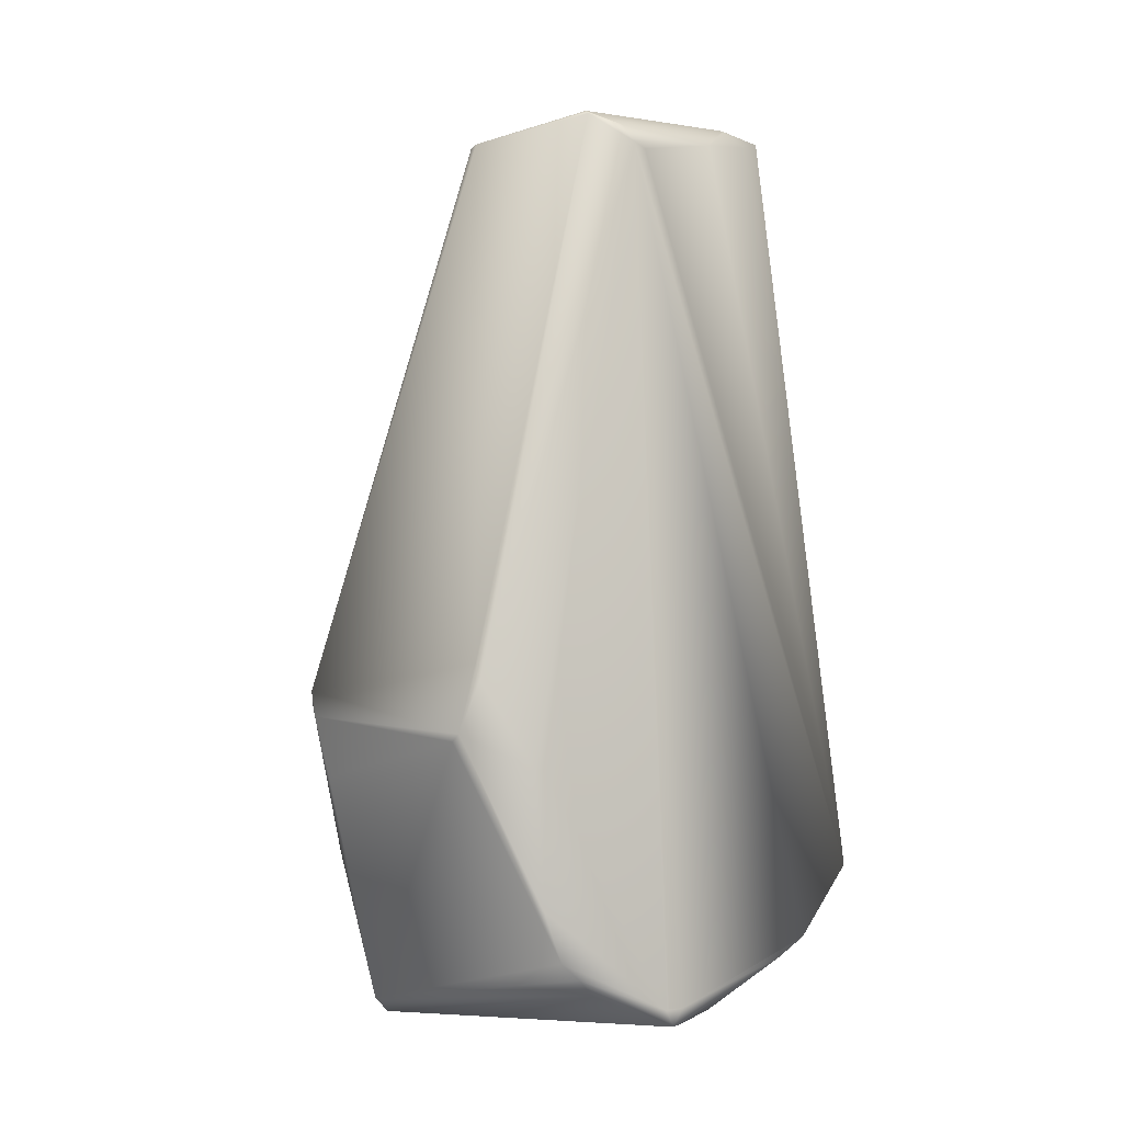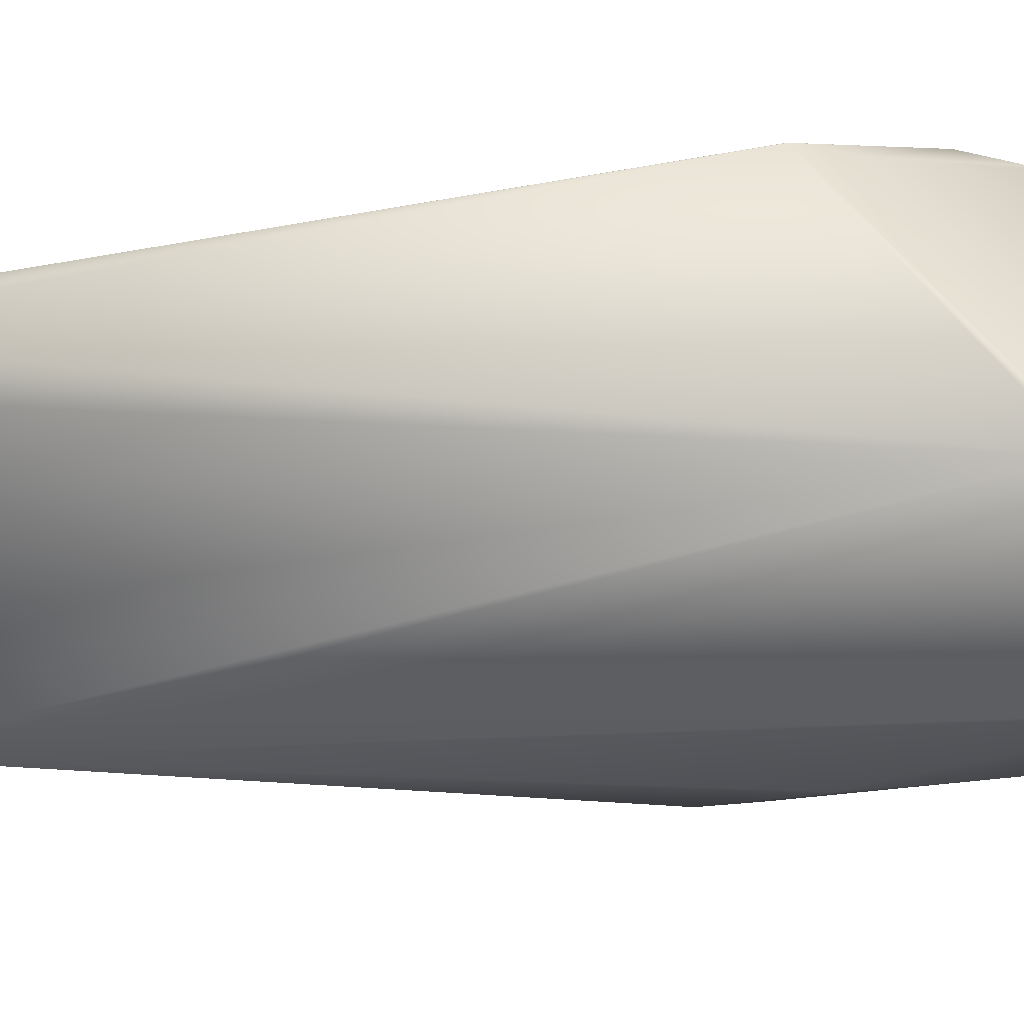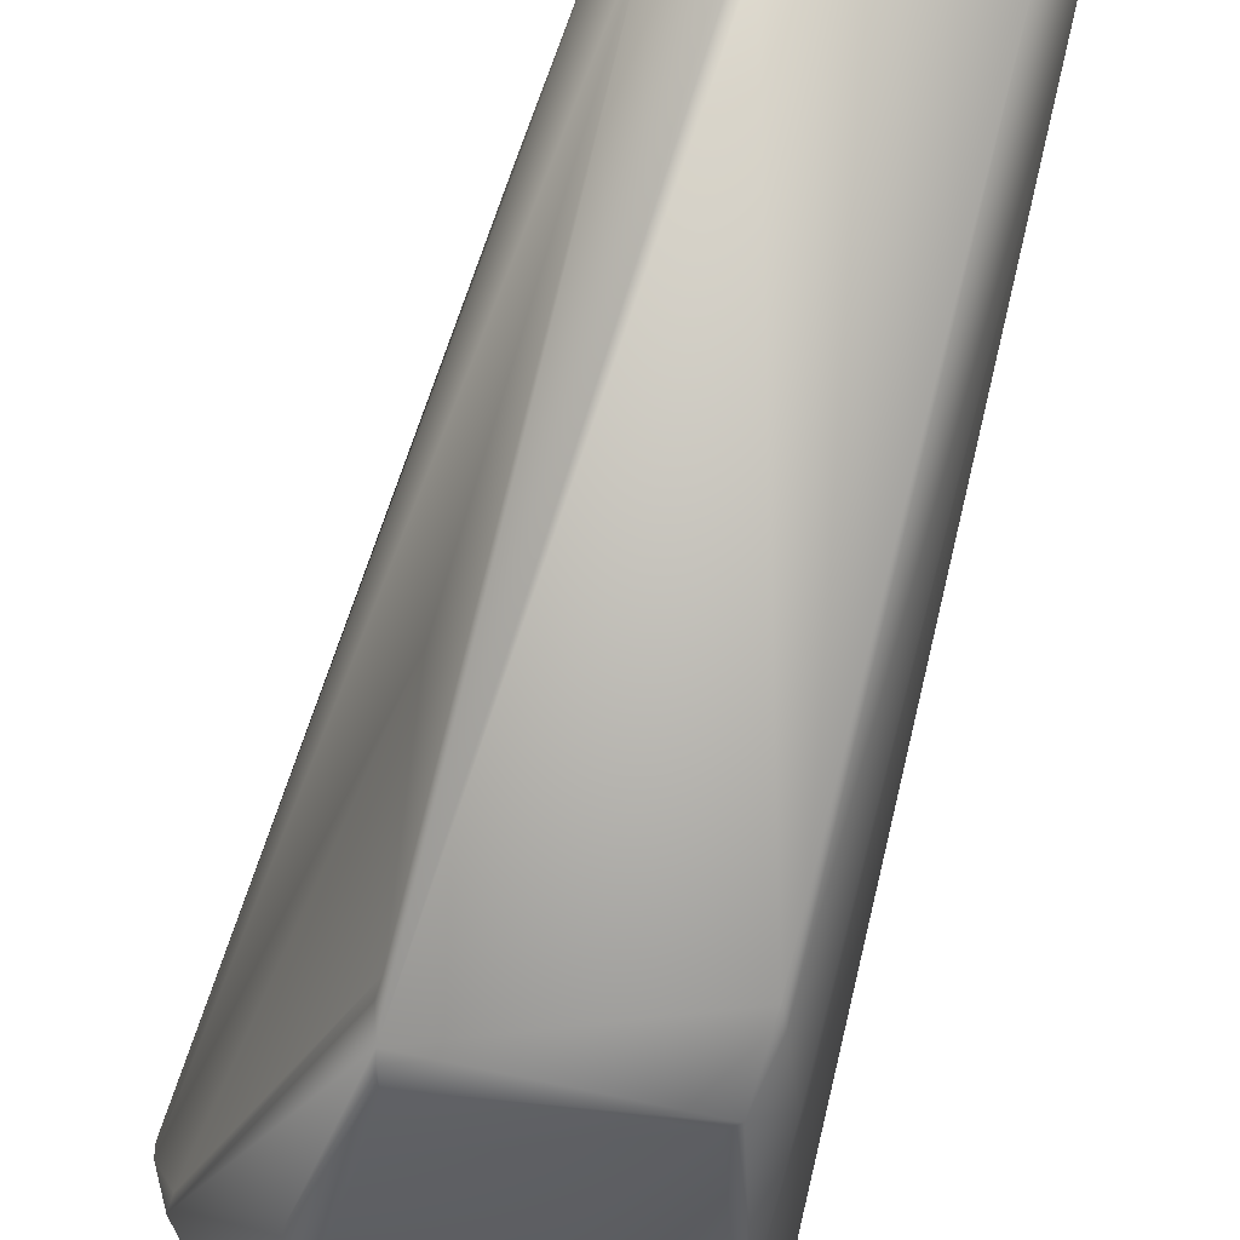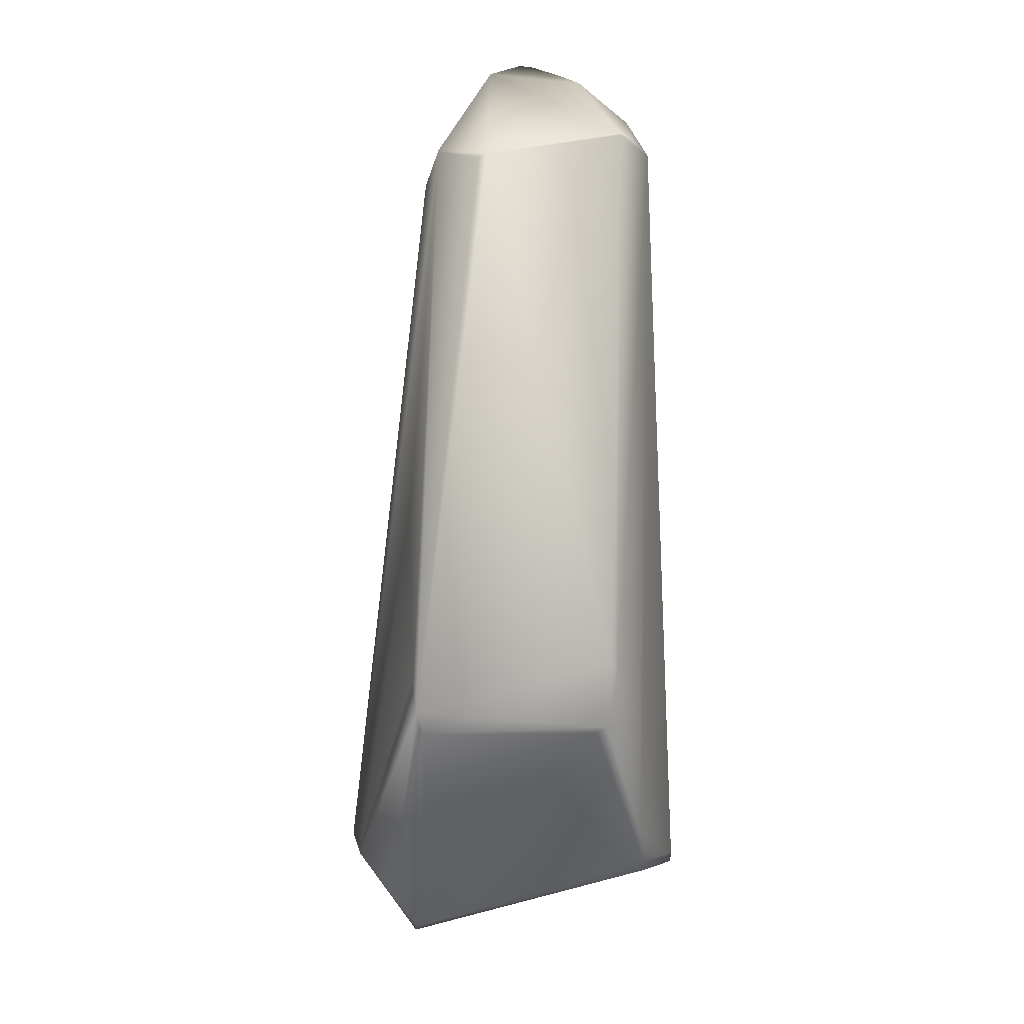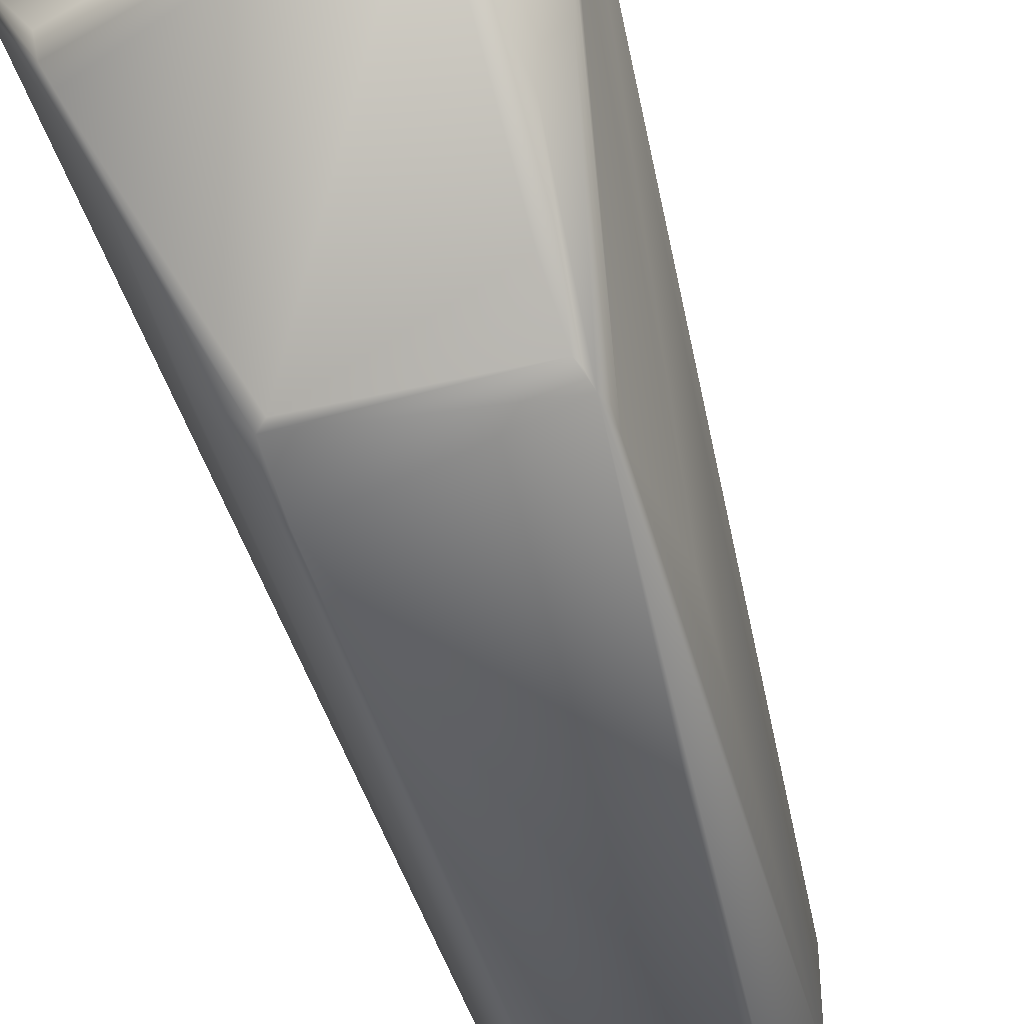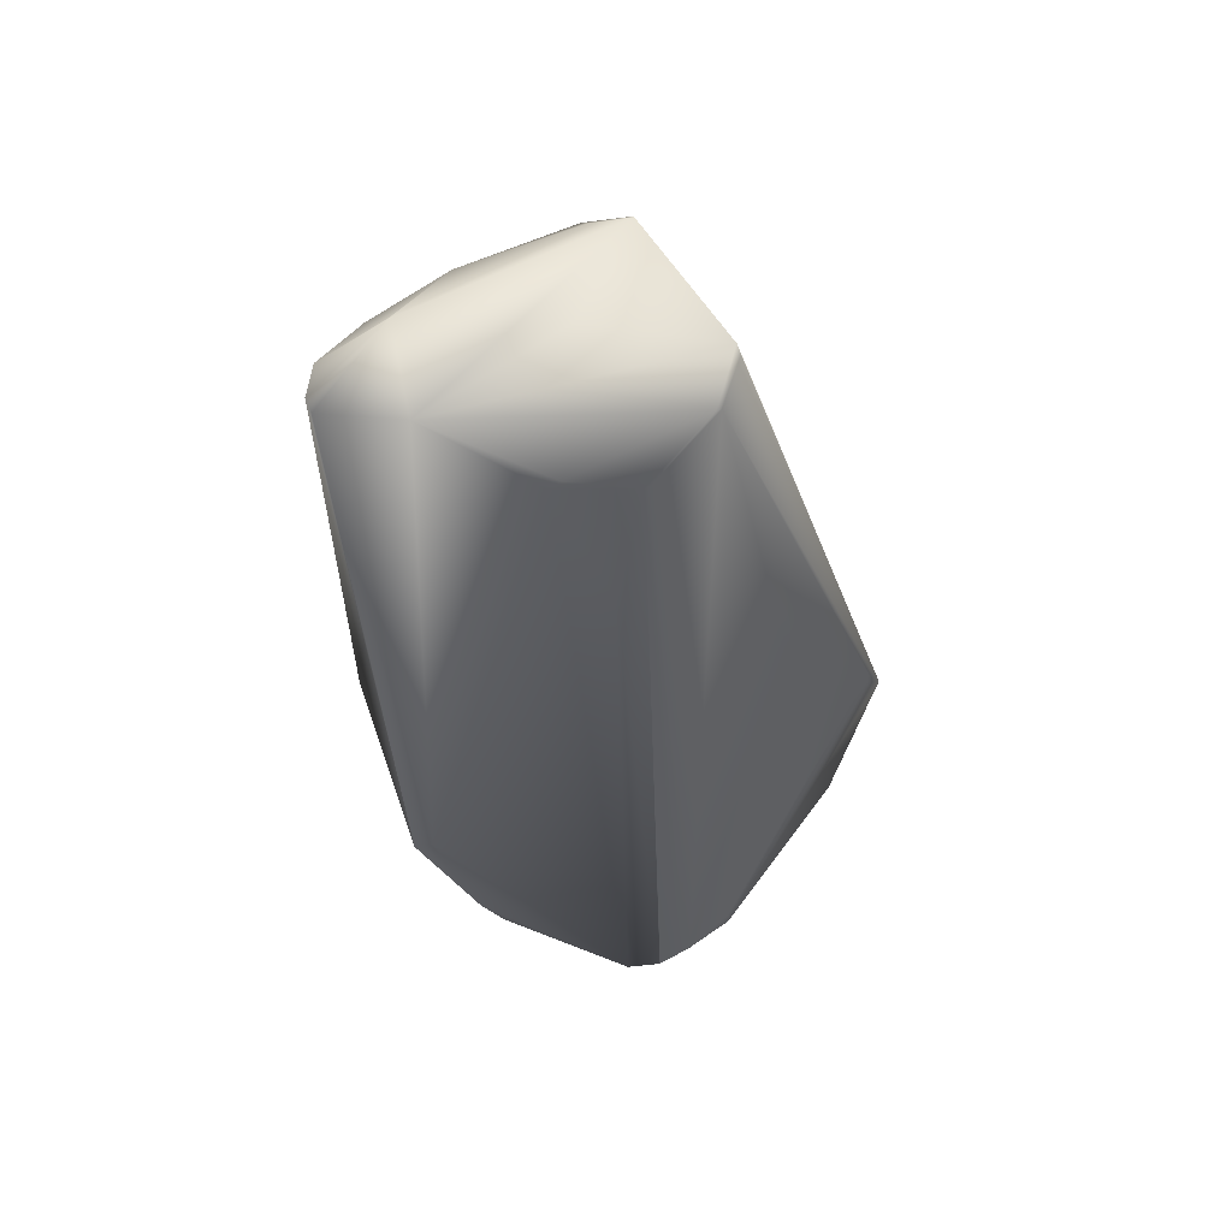
<metadata>
{"format":"obj","ext":"obj","renderer":"f3d","projection":"perspective","resolution":1024,"background":"white","views":[{"elev":-0.5,"azim":50.4,"up":"+Z"},{"elev":49.1,"azim":84.0,"up":"+Y"},{"elev":-58.9,"azim":-12.1,"up":"+Y"},{"elev":21.6,"azim":0.3,"up":"+Z"},{"elev":-71.1,"azim":-160.3,"up":"+Y"},{"elev":61.2,"azim":-111.5,"up":"+Z"}]}
</metadata>
<code>
v -0.001957 0.0137 0.1439
v 0.02283 0.01957 0.05284
v 0.0129 -0.03131 0.07045
v -0.007862 0.02153 0.06849
v -0.01052 -0.03522 0.07436
v 0.01761 -0.009785 0.1376
v 0.02348 -0.009149 0.03718
v -0.02153 -0.003856 0.03914
v 0.003914 0.02153 0.1436
v 0.0137 -0.0137 0.1412
v -0.01165 0.005871 0.03718
v -0.01163 -0.02544 0.03718
v 0.018 -0.02348 0.06654
v 0.02348 0.01174 0.04509
v -0.009171 0.01957 0.07045
v -0.007828 -0.0137 0.1389
v -0.007828 0.02153 0.06841
v 0.01167 0.0137 0.1409
v -0.001957 -0.01761 0.1394
v 0.01423 -0.02935 0.07632
v 0.009785 0.01174 0.143
v 0.01761 0.001503 0.03718
v -0.01585 0 0.03718
v -0.01212 0.01566 0.05479
v -0.01194 -0.02348 0.03522
v 0.01877 -0.02153 0.04501
v -0.009785 -0.03522 0.07139
v -0.0201 -0.0137 0.0411
v 0.02348 -0.01017 0.03914
v 0.01882 0.01761 0.04892
v -0.007828 0.003281 0.135
v 0.001957 0.02153 0.1439
v 0.01566 0.003914 0.1393
v 0.007828 0.01957 0.1426
v 0.01341 -0.02935 0.07828
v -0.002981 -0.01761 0.1389
v 0.003914 -0.003914 0.1419
v -0.007828 -0.01315 0.1389
v 0.0141 -0.0137 0.1409
v 0.01761 -0.02434 0.06654
v -0.01314 -0.005871 0.03522
v 0.01933 0 0.03718
v -0.02045 0 0.03914
v -0.00922 0.01957 0.06849
v -0.01313 -0.01761 0.03522
v 0.01174 -0.03131 0.06952
v 0.0194 -0.01761 0.0411
v -0.0132 -0.02935 0.05479
v -0.02153 -0.007828 0.04086
v -0.01092 -0.03327 0.07828
v 0.01951 -0.01957 0.04305
v 0.01815 -0.02348 0.05088
v 0.02353 -0.007828 0.03914
v -0.009893 0.01174 0.04305
v 0.02017 0.01957 0.05284
v -0.008366 0.01957 0.07632
v 0.01761 -0.008087 0.137
v 0.009993 0.01174 0.1429
v 0.01566 -0.009785 0.1398
v 0.0137 -0.02935 0.07791
v -0.007828 0.001957 0.1357
v -0.01396 -0.007828 0.03522
v 0.02348 0.0116 0.04501
v 0.02298 -0.007828 0.03718
v -0.01145 -0.001957 0.1174
v -0.009785 -0.03327 0.06425
v -0.01021 -0.03522 0.07241
v -0.01108 -0.03327 0.07632
v -0.01991 -0.0137 0.04305
v 0.02348 -0.009785 0.03934
v -0.01174 0.01302 0.04697
v -0.01073 0.009785 0.0411
v -0.01358 -0.0137 0.03522
v -0.0137 -0.007157 0.03522
v 0.02348 0.007681 0.04305
v -0.009785 -0.005393 0.1331
v -0.01183 -0.02153 0.09393
v -0.007894 0.01957 0.06262
v -0.009785 -0.005953 0.1331
v -0.02153 -0.005871 0.04029
v -0.01174 0.0137 0.04881
v -0.02153 -0.003914 0.03917
f 14 2 6
f 17 9 2
f 21 1 10
f 22 11 14
f 24 4 17
f 27 3 5
f 28 25 12
f 28 8 25
f 29 6 13
f 30 14 11
f 30 2 14
f 31 1 15
f 32 4 15
f 32 17 4
f 32 9 17
f 32 21 9
f 32 1 21
f 33 2 18
f 34 18 2
f 34 2 9
f 34 9 21
f 35 19 5
f 35 5 3
f 36 19 16
f 36 16 5
f 36 5 19
f 37 19 10
f 37 10 1
f 37 1 19
f 38 19 1
f 38 16 19
f 39 20 6
f 39 10 19
f 39 19 35
f 40 13 6
f 40 6 20
f 40 20 3
f 41 7 25
f 41 11 22
f 41 23 11
f 42 41 22
f 43 11 23
f 43 15 24
f 43 31 15
f 44 24 15
f 44 15 4
f 44 4 24
f 45 25 8
f 46 26 3
f 46 12 26
f 46 3 27
f 47 25 7
f 47 12 25
f 48 12 27
f 48 28 12
f 48 5 28
f 49 8 28
f 50 5 16
f 51 29 26
f 51 7 29
f 51 47 7
f 51 26 12
f 51 12 47
f 52 29 13
f 52 26 29
f 52 13 40
f 52 40 3
f 52 3 26
f 53 14 6
f 53 29 7
f 55 17 2
f 55 2 30
f 55 30 54
f 56 32 15
f 56 15 1
f 56 1 32
f 57 33 6
f 57 6 2
f 57 2 33
f 58 33 18
f 58 21 33
f 58 34 21
f 58 18 34
f 59 33 21
f 59 21 10
f 59 10 39
f 59 39 6
f 59 6 33
f 60 35 3
f 60 3 20
f 60 39 35
f 60 20 39
f 61 38 1
f 61 1 31
f 62 8 43
f 62 43 23
f 63 42 22
f 63 22 14
f 63 14 53
f 64 7 41
f 64 41 42
f 65 43 8
f 65 31 43
f 66 46 27
f 66 27 12
f 66 12 46
f 67 48 27
f 67 27 5
f 67 5 48
f 68 50 28
f 68 28 5
f 68 5 50
f 69 49 28
f 69 28 50
f 70 53 6
f 70 6 29
f 70 29 53
f 71 43 24
f 71 55 54
f 72 11 43
f 72 54 30
f 72 30 11
f 72 71 54
f 72 43 71
f 73 45 8
f 73 8 62
f 74 62 23
f 74 23 41
f 74 73 62
f 74 41 25
f 74 25 45
f 74 45 73
f 75 63 53
f 75 53 7
f 75 7 64
f 75 64 42
f 75 42 63
f 76 61 31
f 76 31 65
f 76 38 61
f 76 65 8
f 77 69 50
f 77 50 16
f 77 16 49
f 77 49 69
f 78 24 17
f 78 17 55
f 78 55 71
f 79 16 38
f 79 38 76
f 79 76 49
f 79 49 16
f 80 49 76
f 81 78 71
f 81 71 24
f 81 24 78
f 82 49 80
f 82 80 76
f 82 76 8
f 82 8 49

</code>
